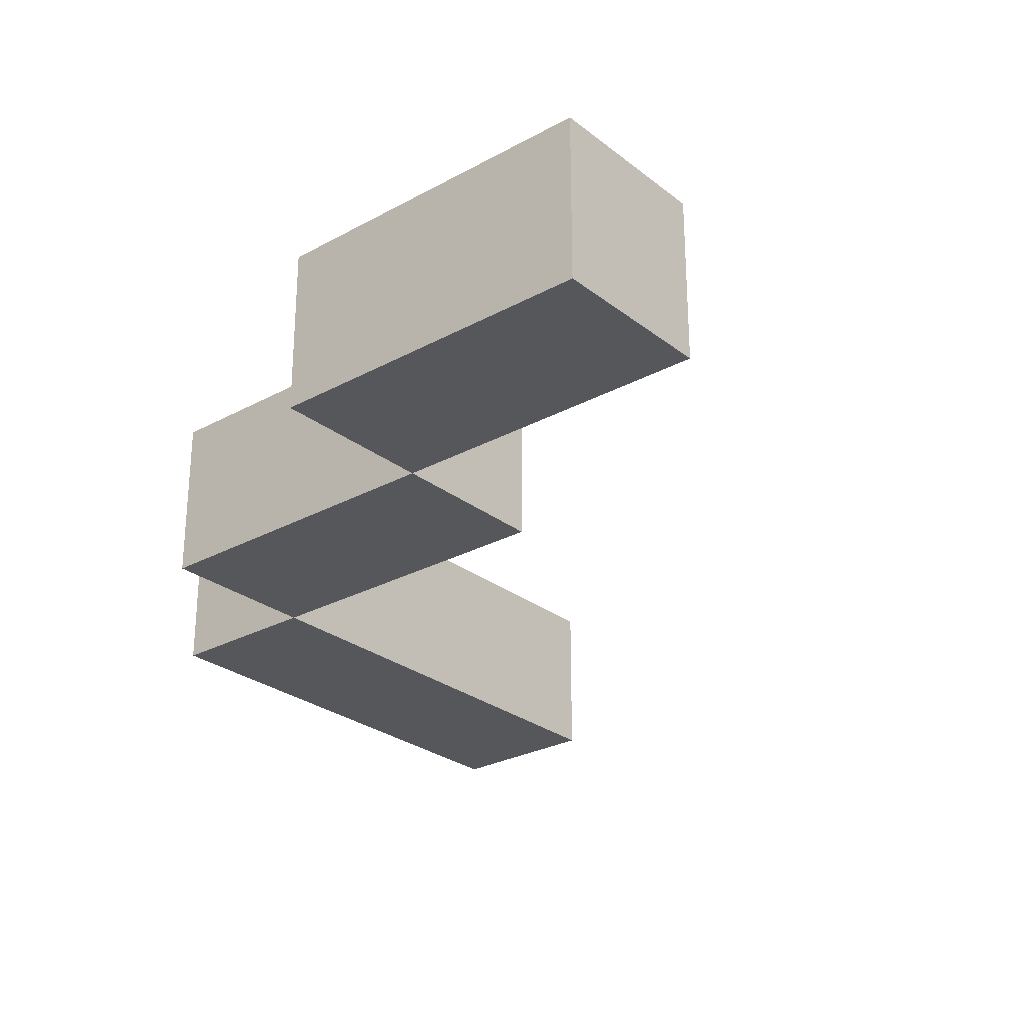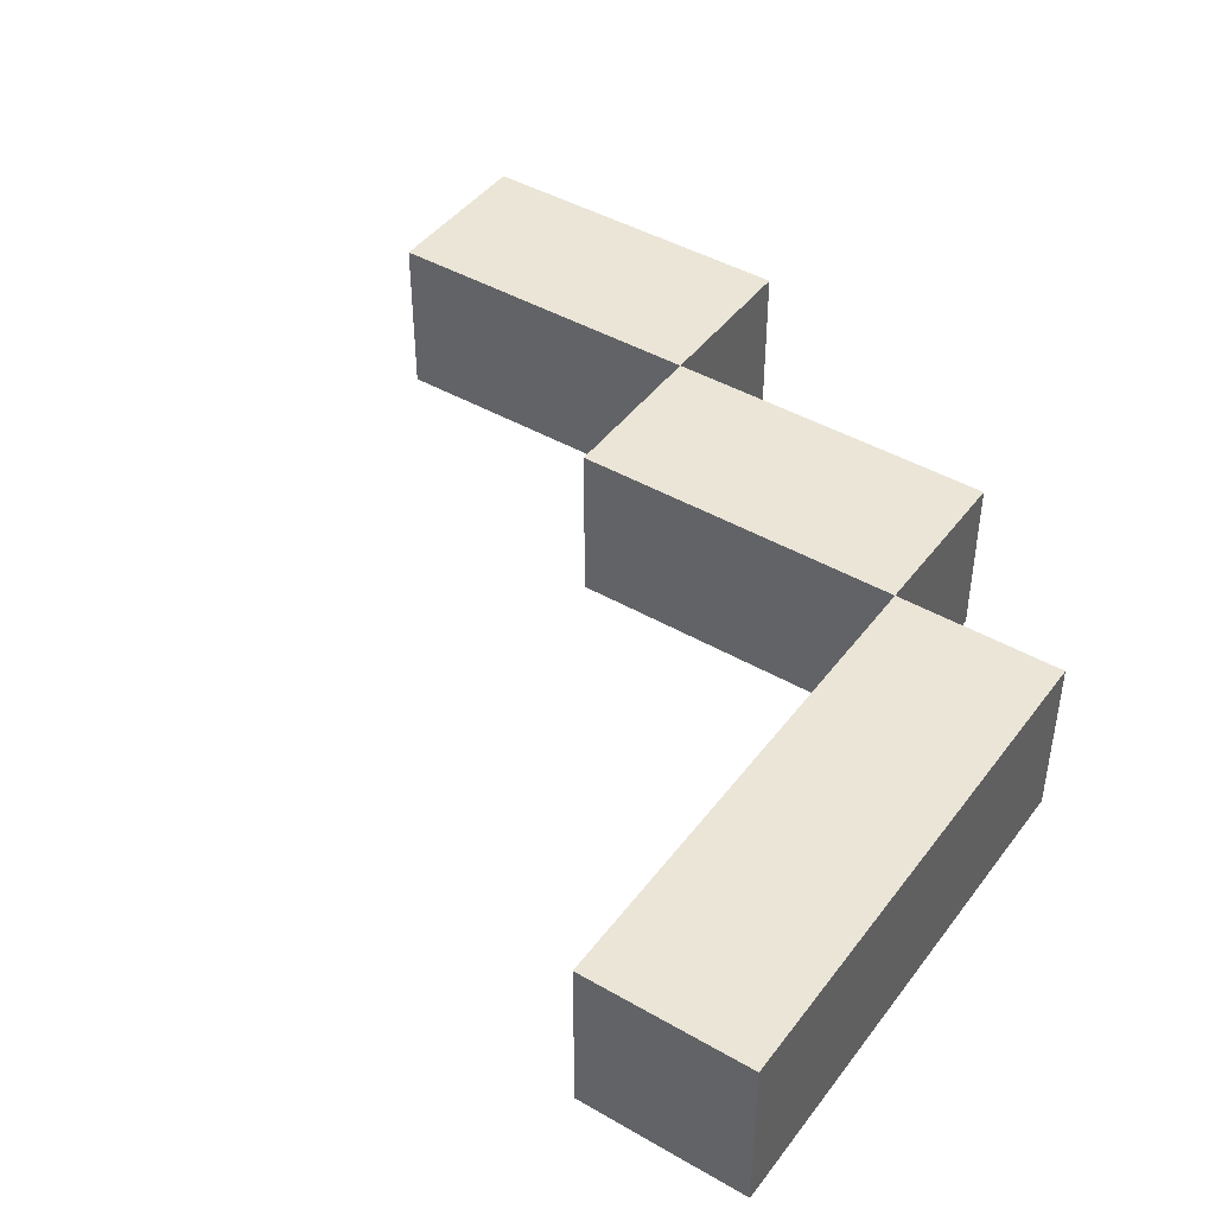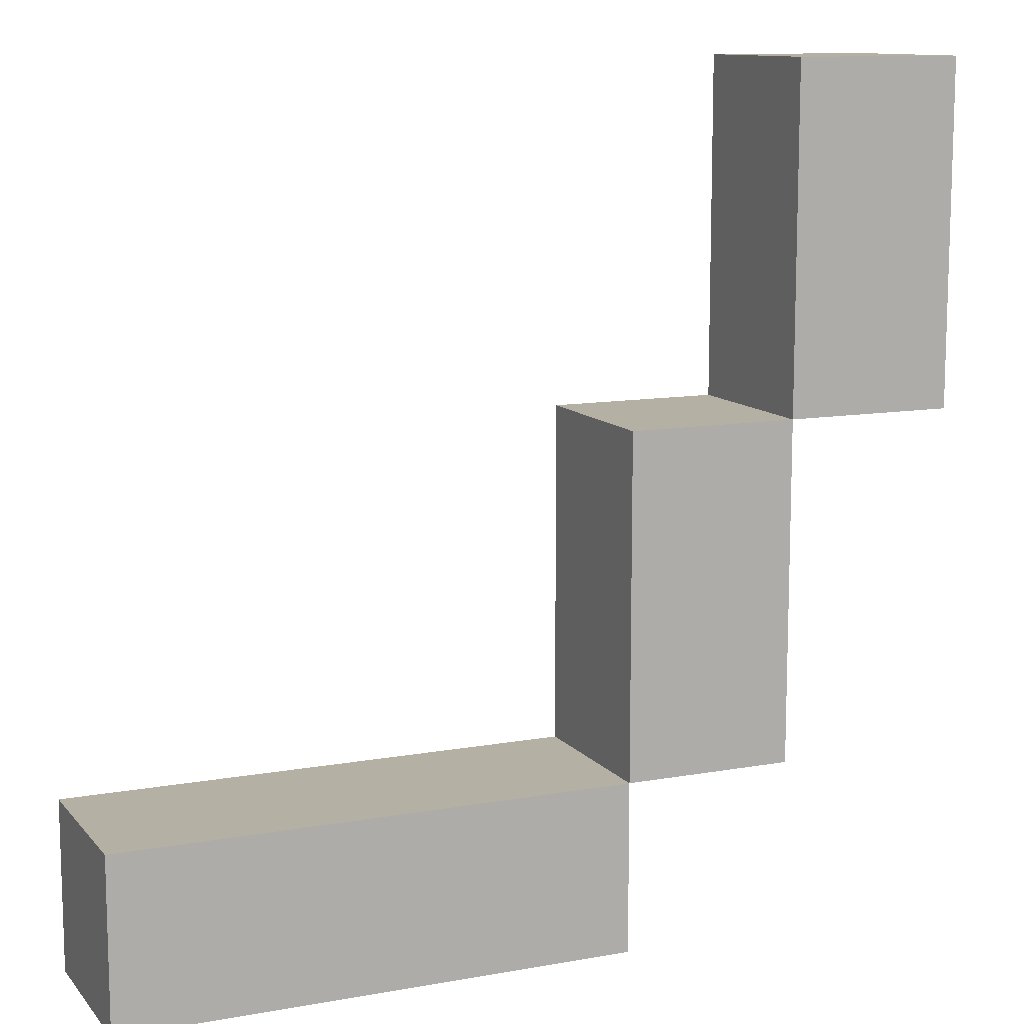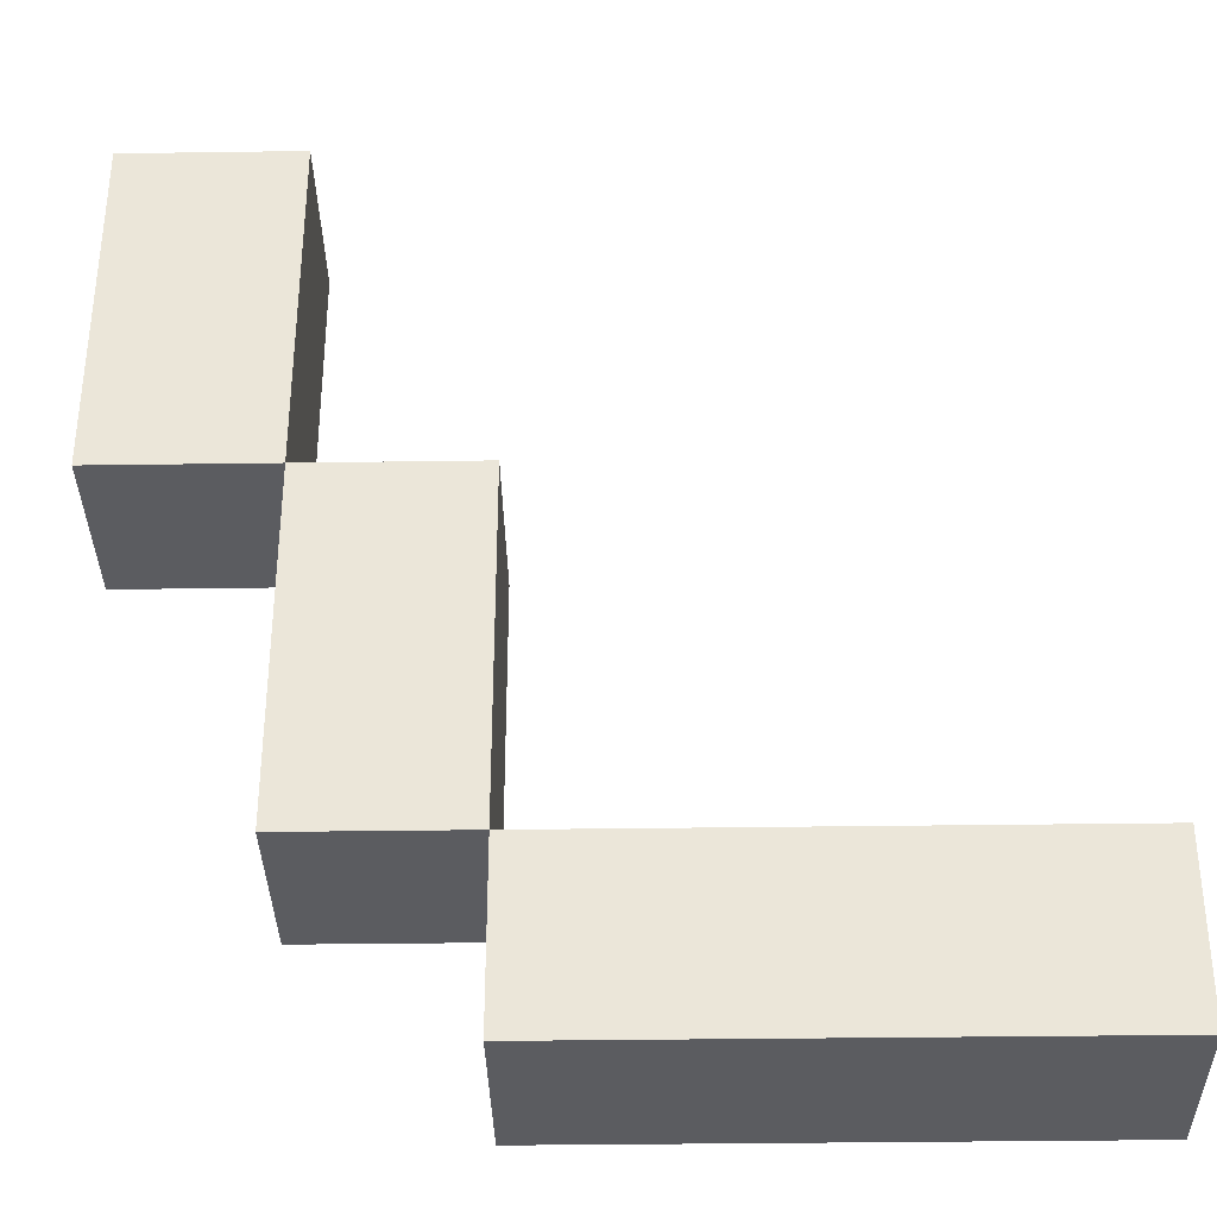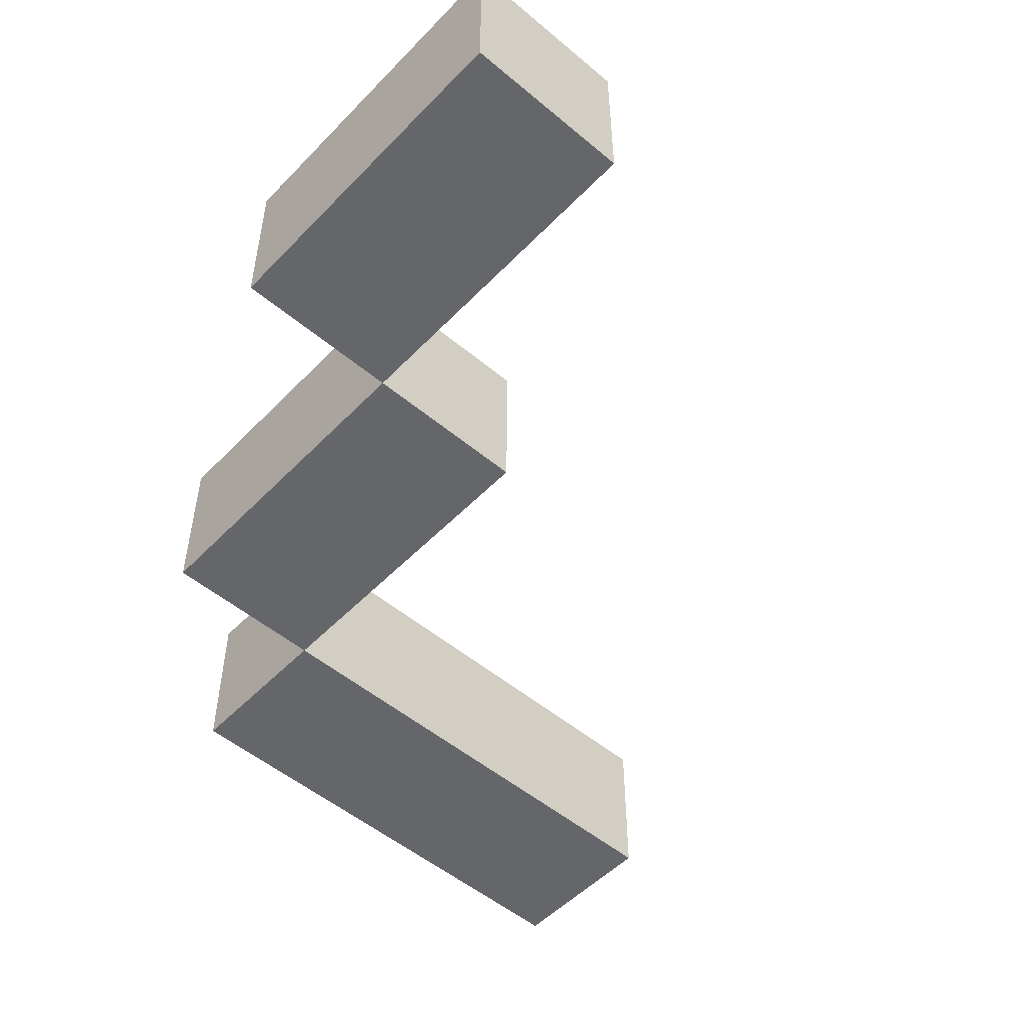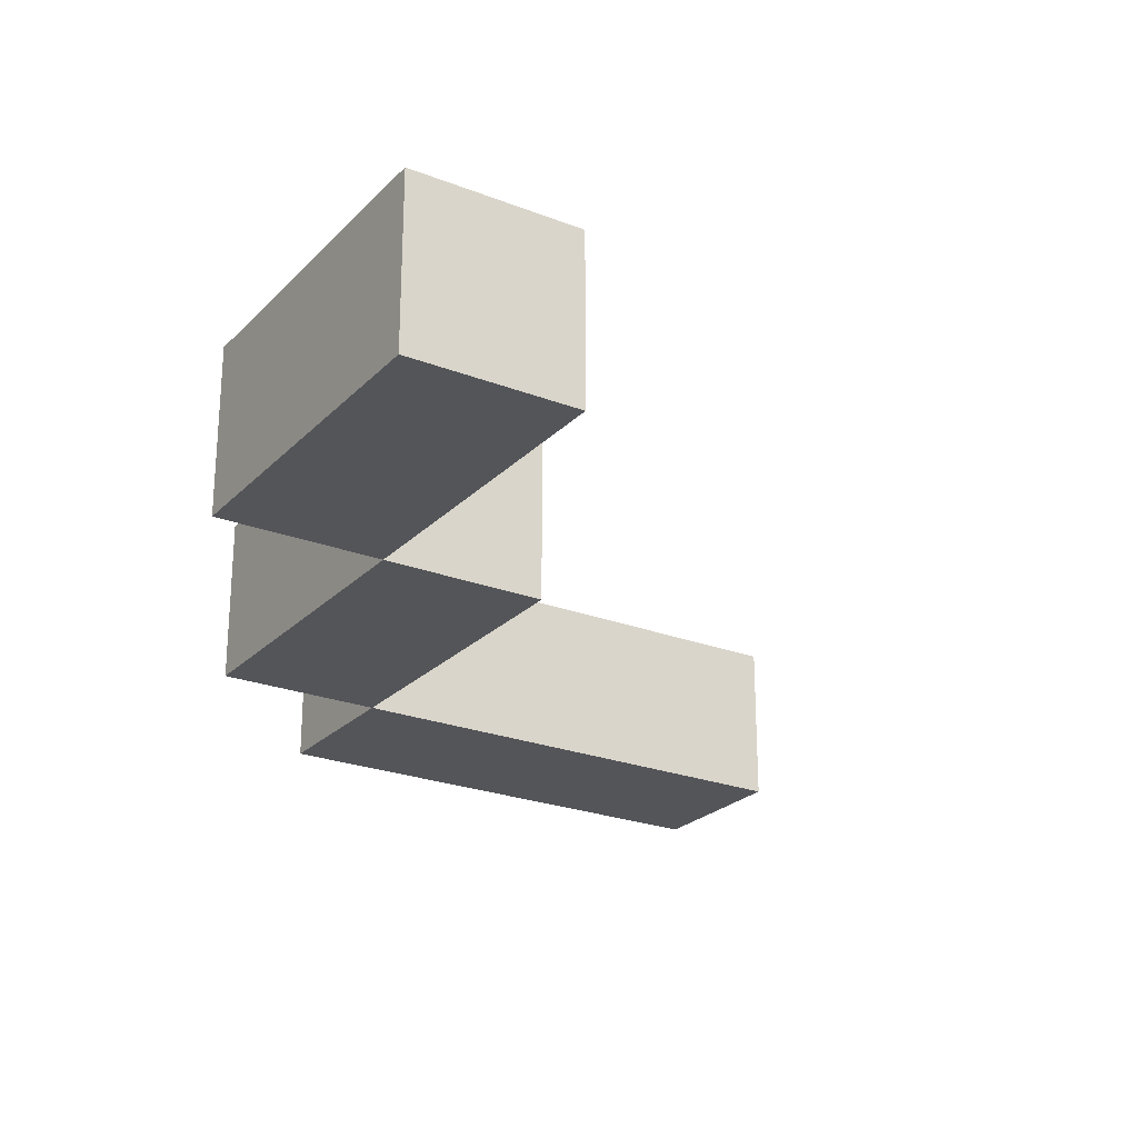
<metadata>
{"format":"obj","ext":"obj","renderer":"f3d","projection":"perspective","resolution":1024,"background":"white","views":[{"elev":-27.2,"azim":130.1,"up":"+Z"},{"elev":44.0,"azim":-55.9,"up":"+Z"},{"elev":11.4,"azim":-23.7,"up":"+Y"},{"elev":-35.1,"azim":-178.9,"up":"+Y"},{"elev":-51.8,"azim":137.8,"up":"+Z"},{"elev":-24.3,"azim":147.5,"up":"+Z"}]}
</metadata>
<code>
o right_hand_attack
v -0.4 0.9 -0.4
v -0.4 0.9 -0.5
v -0.4 1 -0.4
v -0.4 1 -0.5
v -0.1 1 -0.4
v -0.1 1 -0.5
v -0.1 1.2 -0.4
v -0.1 1.2 -0.5
v 0 1.2 -0.4
v 0 1.2 -0.5
v 0 1.4 -0.4
v 0 1.4 -0.5
v -0.1 0.9 -0.4
v -0.1 0.9 -0.5
v -0.1 1 -0.4
v -0.1 1 -0.5
v 0 1 -0.4
v 0 1 -0.5
v 0 1.2 -0.4
v 0 1.2 -0.5
v 0.1 1.2 -0.4
v 0.1 1.2 -0.5
v 0.1 1.4 -0.4
v 0.1 1.4 -0.5
v -0.4 0.9 -0.4
v -0.4 1 -0.4
v -0.1 0.9 -0.4
v -0.1 1 -0.4
v -0.1 1.2 -0.4
v 0 1 -0.4
v 0 1.2 -0.4
v 0 1.4 -0.4
v 0.1 1.2 -0.4
v 0.1 1.4 -0.4
v -0.4 0.9 -0.5
v -0.4 1 -0.5
v -0.1 0.9 -0.5
v -0.1 1 -0.5
v -0.1 1.2 -0.5
v 0 1 -0.5
v 0 1.2 -0.5
v 0 1.4 -0.5
v 0.1 1.2 -0.5
v 0.1 1.4 -0.5
v -0.4 0.9 -0.4
v -0.1 0.9 -0.4
v -0.4 0.9 -0.5
v -0.1 0.9 -0.5
v -0.1 1 -0.4
v 0 1 -0.4
v -0.1 1 -0.5
v 0 1 -0.5
v 0 1.2 -0.4
v 0.1 1.2 -0.4
v 0 1.2 -0.5
v 0.1 1.2 -0.5
v -0.4 1 -0.4
v -0.1 1 -0.4
v -0.4 1 -0.5
v -0.1 1 -0.5
v -0.1 1.2 -0.4
v 0 1.2 -0.4
v -0.1 1.2 -0.5
v 0 1.2 -0.5
v 0 1.4 -0.4
v 0.1 1.4 -0.4
v 0 1.4 -0.5
v 0.1 1.4 -0.5
f 3 2 1
f 4 2 3
f 7 6 5
f 8 6 7
f 11 10 9
f 12 10 11
f 13 14 15
f 15 14 16
f 17 18 19
f 19 18 20
f 21 22 23
f 23 22 24
f 27 26 25
f 28 26 27
f 30 29 28
f 31 29 30
f 33 32 31
f 34 32 33
f 35 36 37
f 37 36 38
f 38 39 40
f 40 39 41
f 41 42 43
f 43 42 44
f 47 46 45
f 48 46 47
f 51 50 49
f 52 50 51
f 55 54 53
f 56 54 55
f 57 58 59
f 59 58 60
f 61 62 63
f 63 62 64
f 65 66 67
f 67 66 68

</code>
